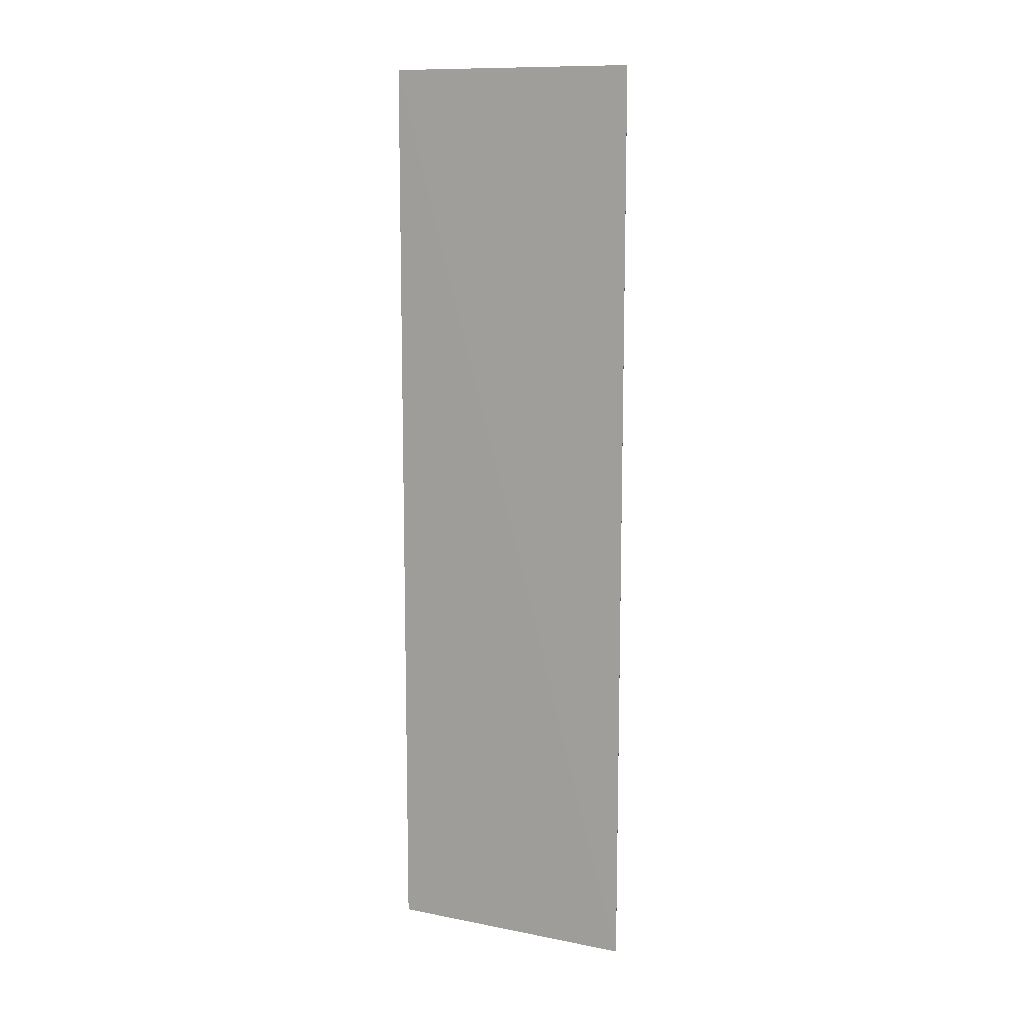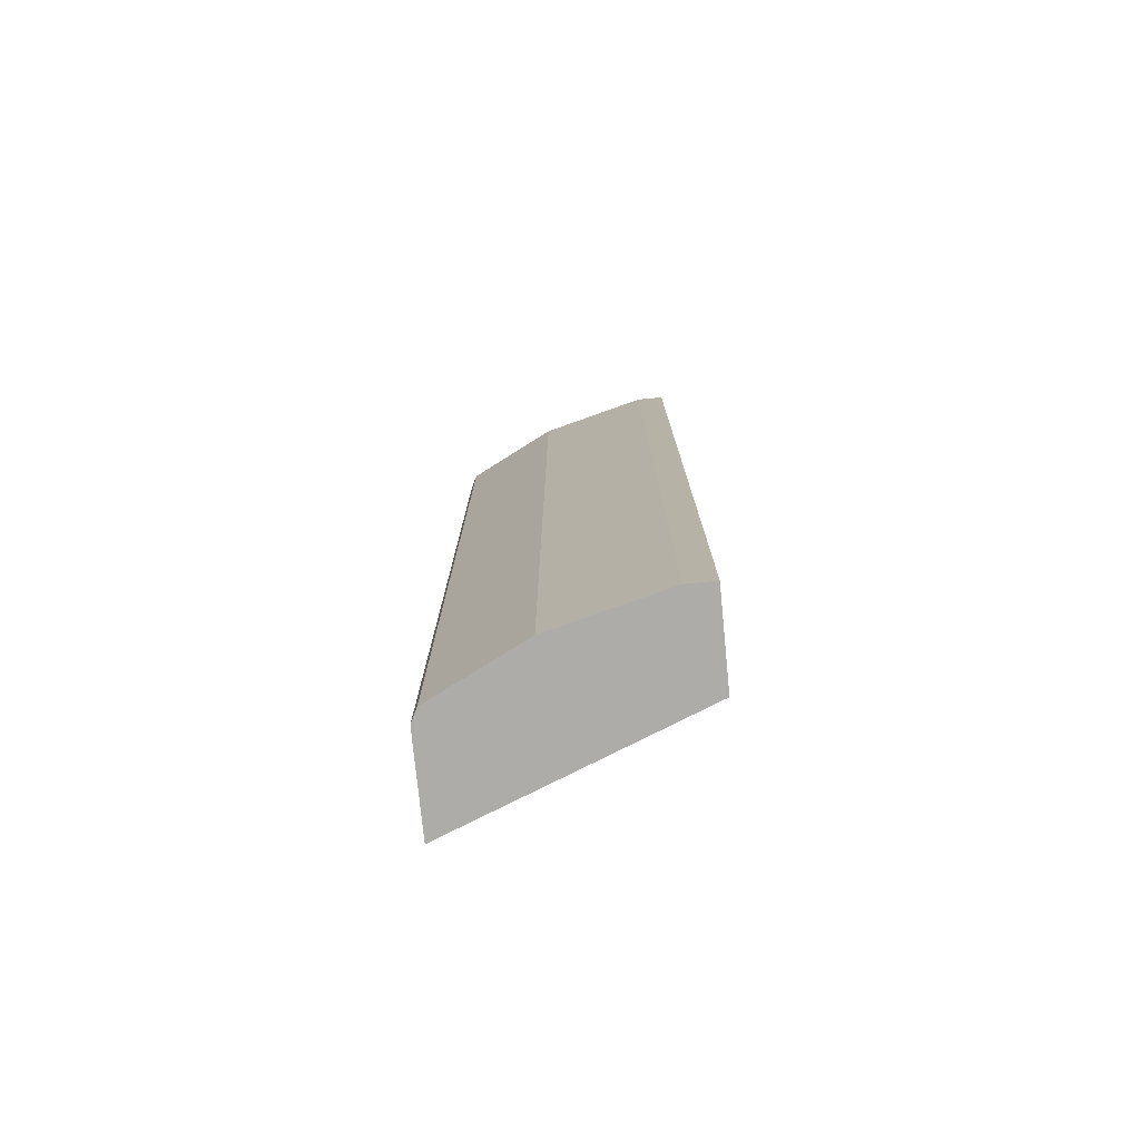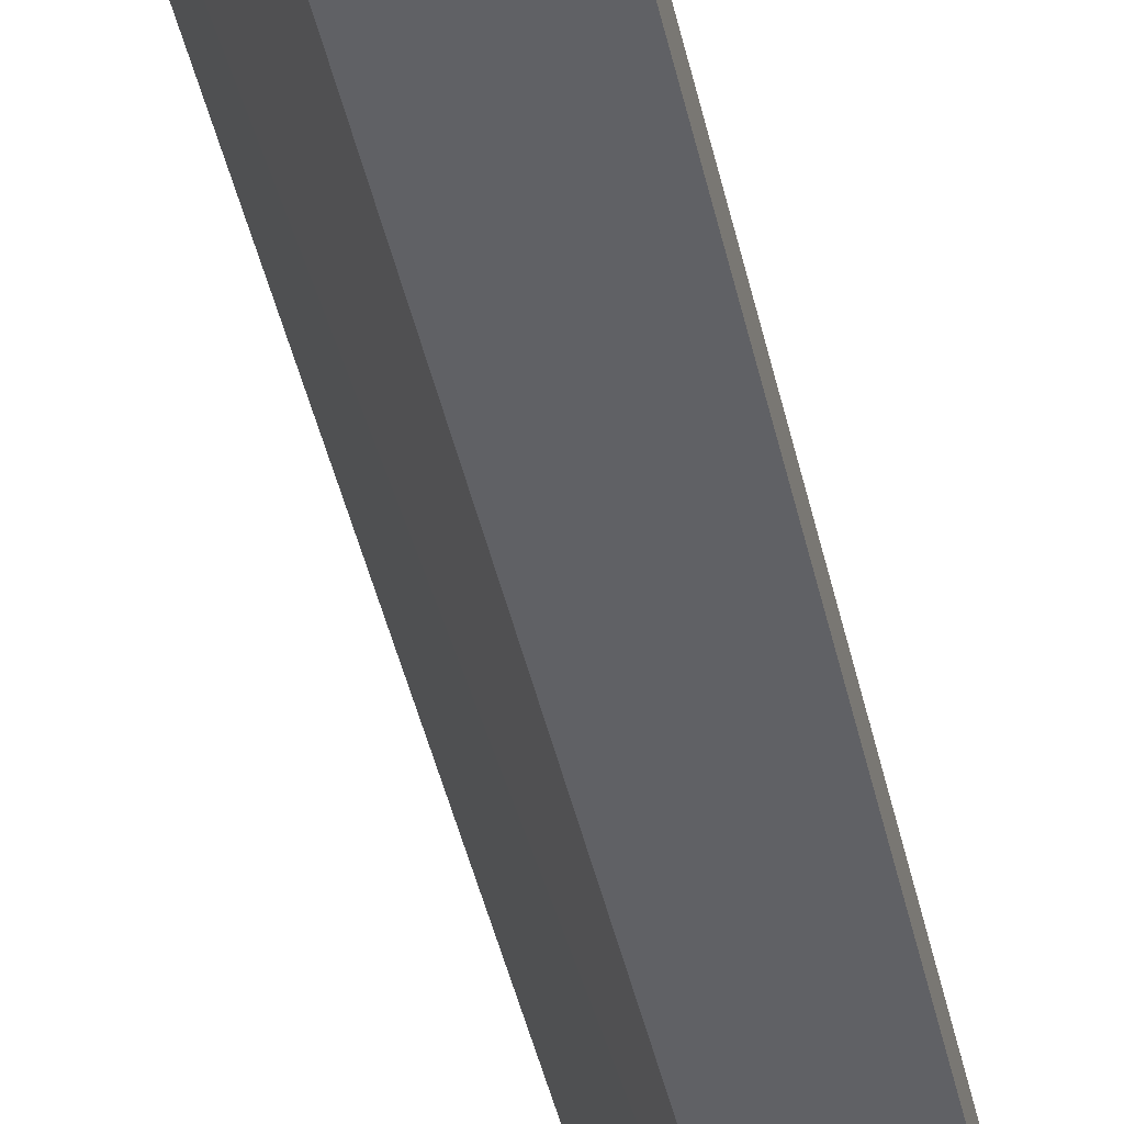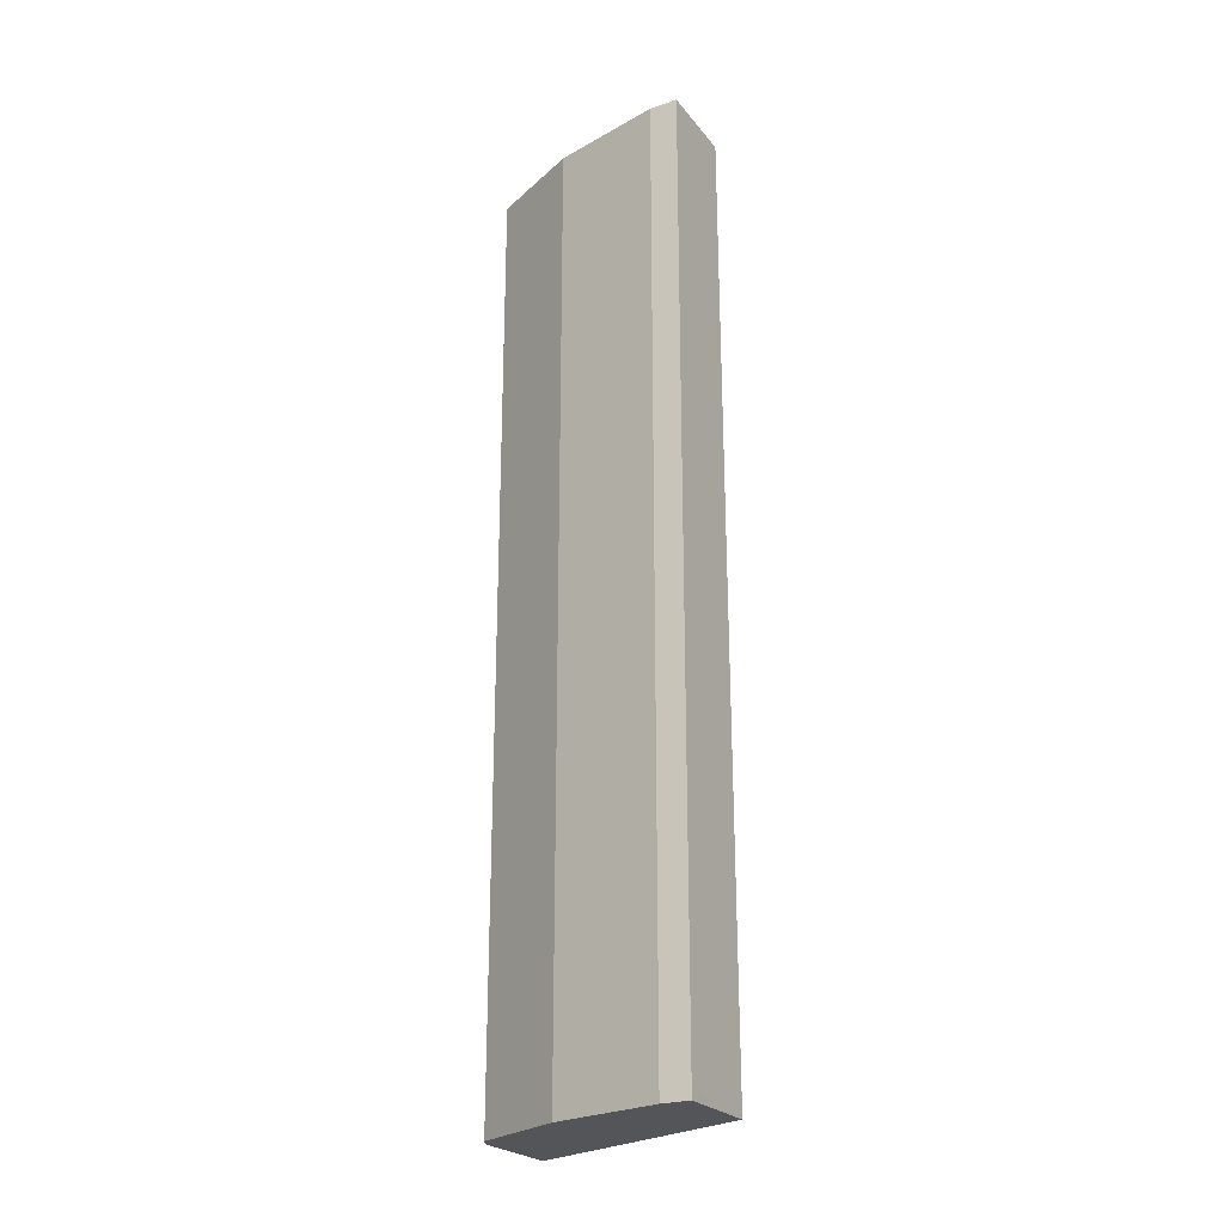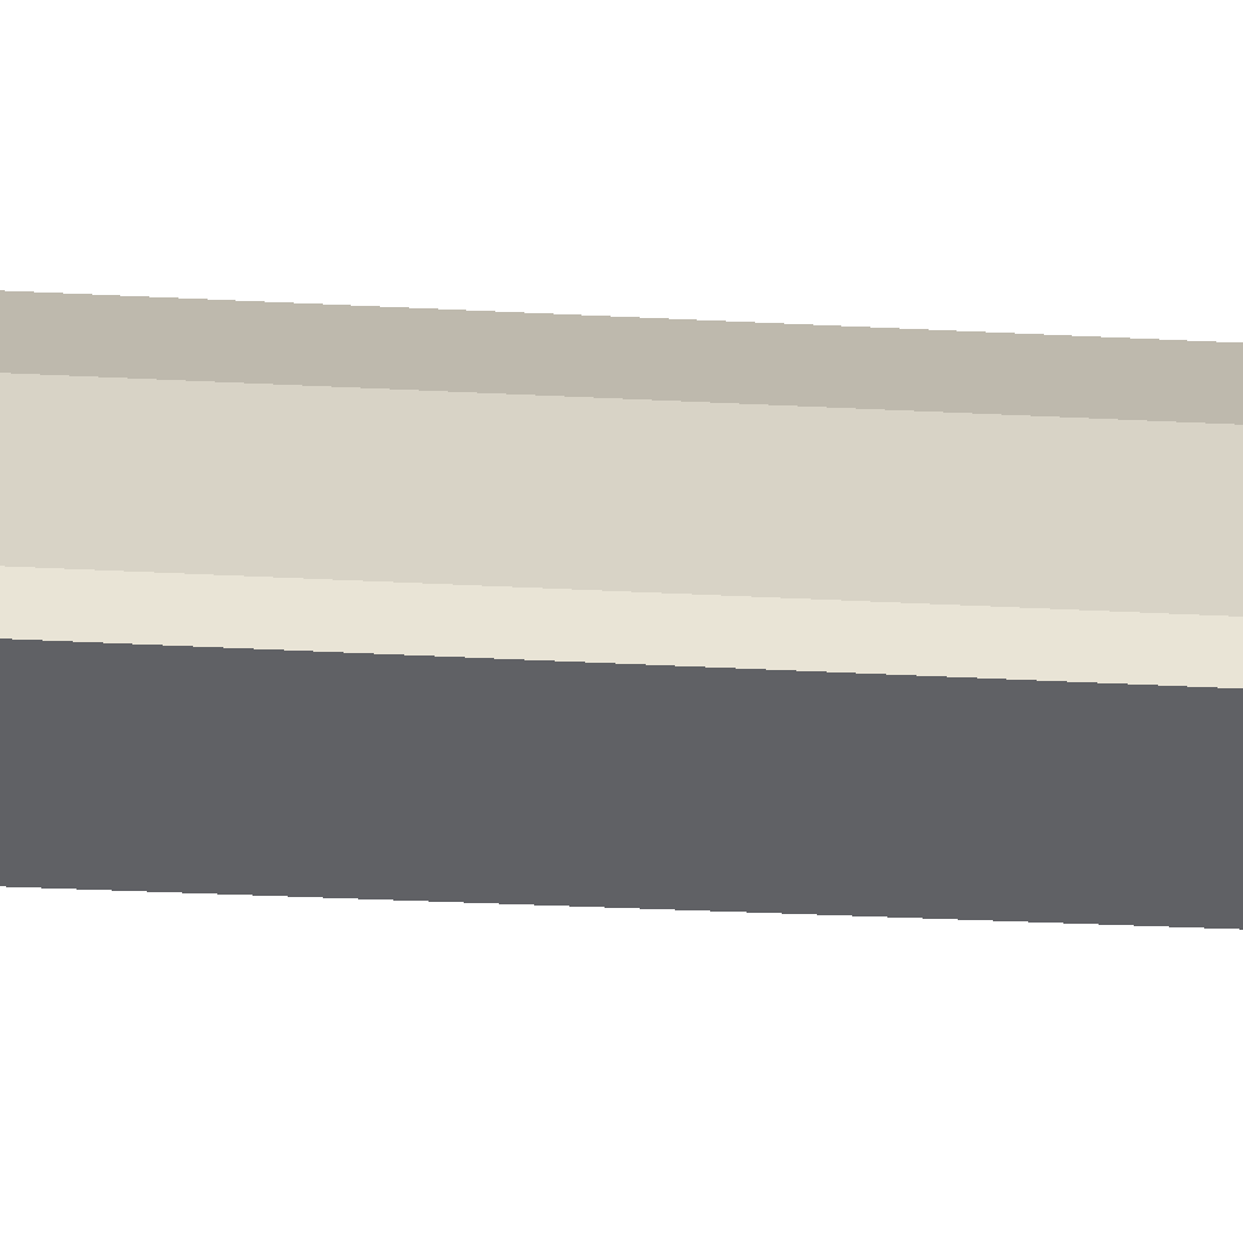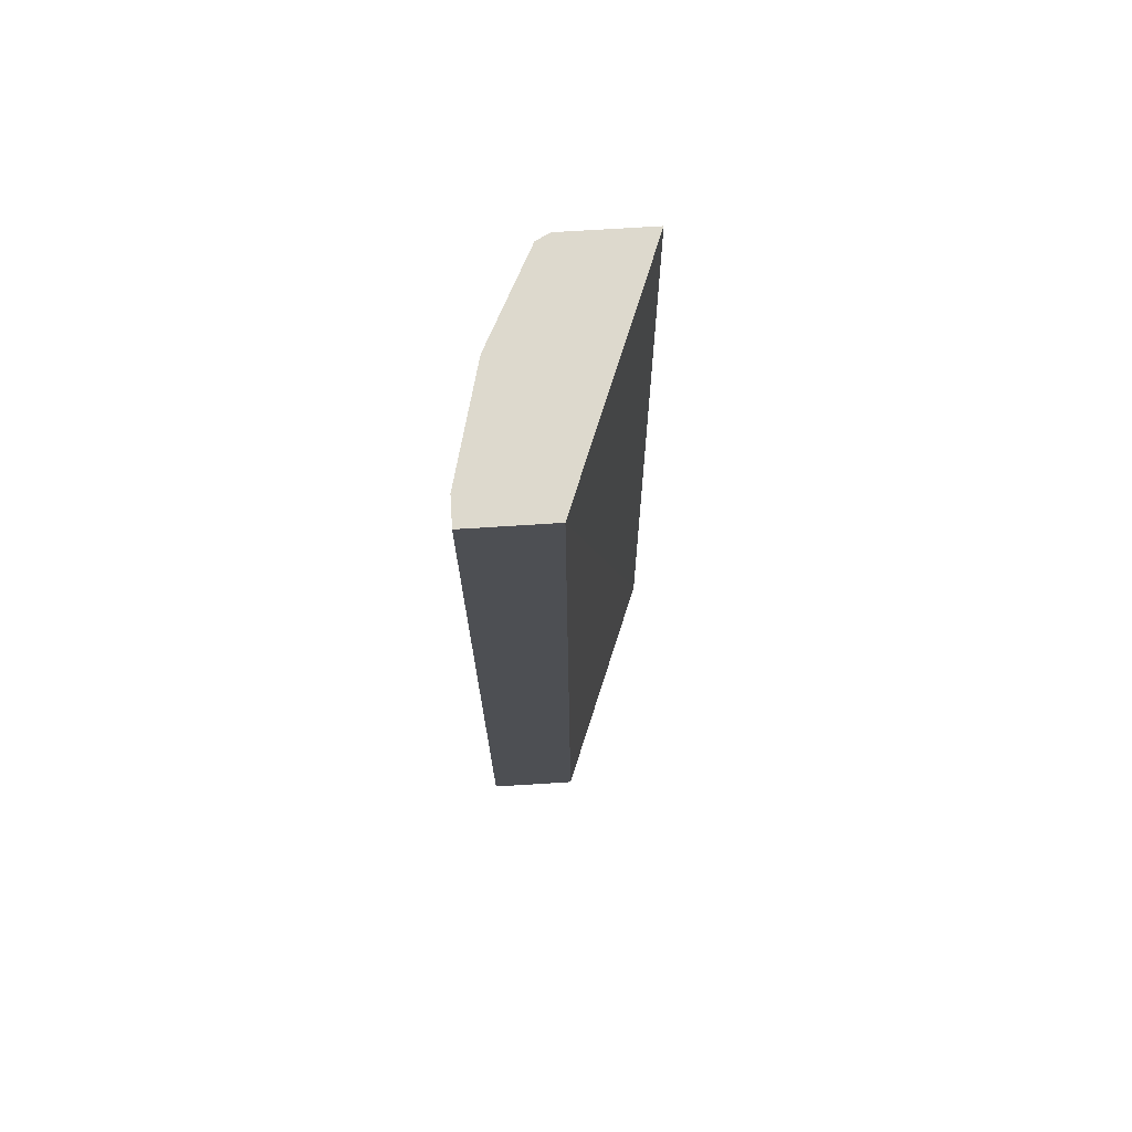
<metadata>
{"format":"obj","ext":"obj","renderer":"f3d","projection":"perspective","resolution":1024,"background":"white","views":[{"elev":11.6,"azim":93.7,"up":"+Z"},{"elev":-76.7,"azim":-84.4,"up":"+Z"},{"elev":-49.7,"azim":-166.7,"up":"+Y"},{"elev":-24.1,"azim":-61.3,"up":"+Z"},{"elev":-48.4,"azim":-93.1,"up":"+Y"},{"elev":71.9,"azim":-3.6,"up":"+Z"}]}
</metadata>
<code>
v -0.2911 -4.901e-05 -0.1785
v -0.2443 2.26e-06 -0.1785
v -0.3054 2.26e-06 -0.1785
v -0.3054 -4.901e-05 -0.1833
v -0.2443 -4.901e-05 -0.1833
v -0.24 -4.901e-05 -0.8638
v -0.1716 0.1746 -0.8638
v -0.1774 0.1746 -0.1785
v -0.3054 0.02038 -0.1785
v -0.3054 -4.901e-05 -0.8551
v -0.2702 -4.901e-05 -0.8638
v -0.2413 0.1746 -0.8638
v -0.2413 0.1746 -0.1785
v -0.285 0.1018 -0.1785
v -0.3054 0.02038 -0.8638
v -0.3054 2.26e-06 -0.8638
v -0.2511 0.1697 -0.8638
v -0.2511 0.1697 -0.1785
v -0.2783 0.1154 -0.1785
v -0.285 0.1018 -0.8638
v -0.2529 0.166 -0.8638
v -0.2569 0.1581 -0.1785
v -0.2647 0.1425 -0.1785
v -0.2783 0.1154 -0.8638
v -0.2604 0.1511 -0.8638
v -0.2647 0.1425 -0.8638
f 6 15 20
f 7 12 13
f 6 12 7
f 6 17 12
f 6 20 24
f 6 25 21
f 6 26 25
f 6 24 26
f 7 13 8
f 6 21 17
f 9 14 20
f 14 19 24
f 10 16 11
f 12 17 18
f 12 18 13
f 14 24 20
f 17 21 18
f 18 21 22
f 19 23 26
f 19 26 24
f 21 25 22
f 9 20 15
f 6 16 15
f 22 25 26
f 3 10 4
f 1 2 8
f 1 8 13
f 1 13 18
f 1 18 22
f 1 22 23
f 1 23 19
f 1 19 14
f 1 14 9
f 1 9 3
f 1 3 4
f 1 4 10
f 1 10 11
f 1 11 6
f 1 6 5
f 1 5 2
f 2 5 6
f 2 6 7
f 2 7 8
f 3 9 15
f 3 15 16
f 3 16 10
f 6 11 16
f 22 26 23

</code>
